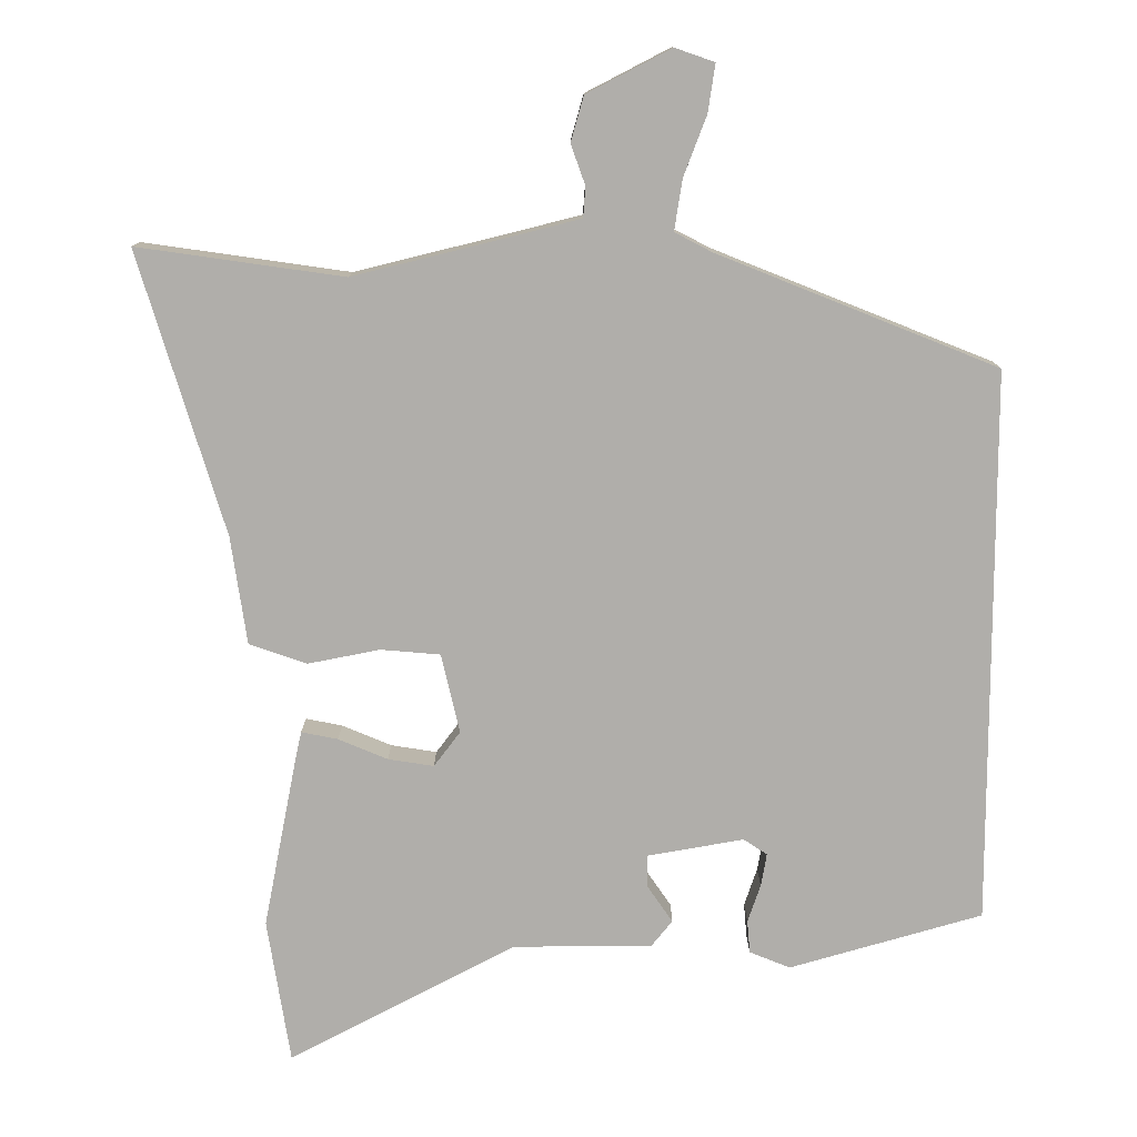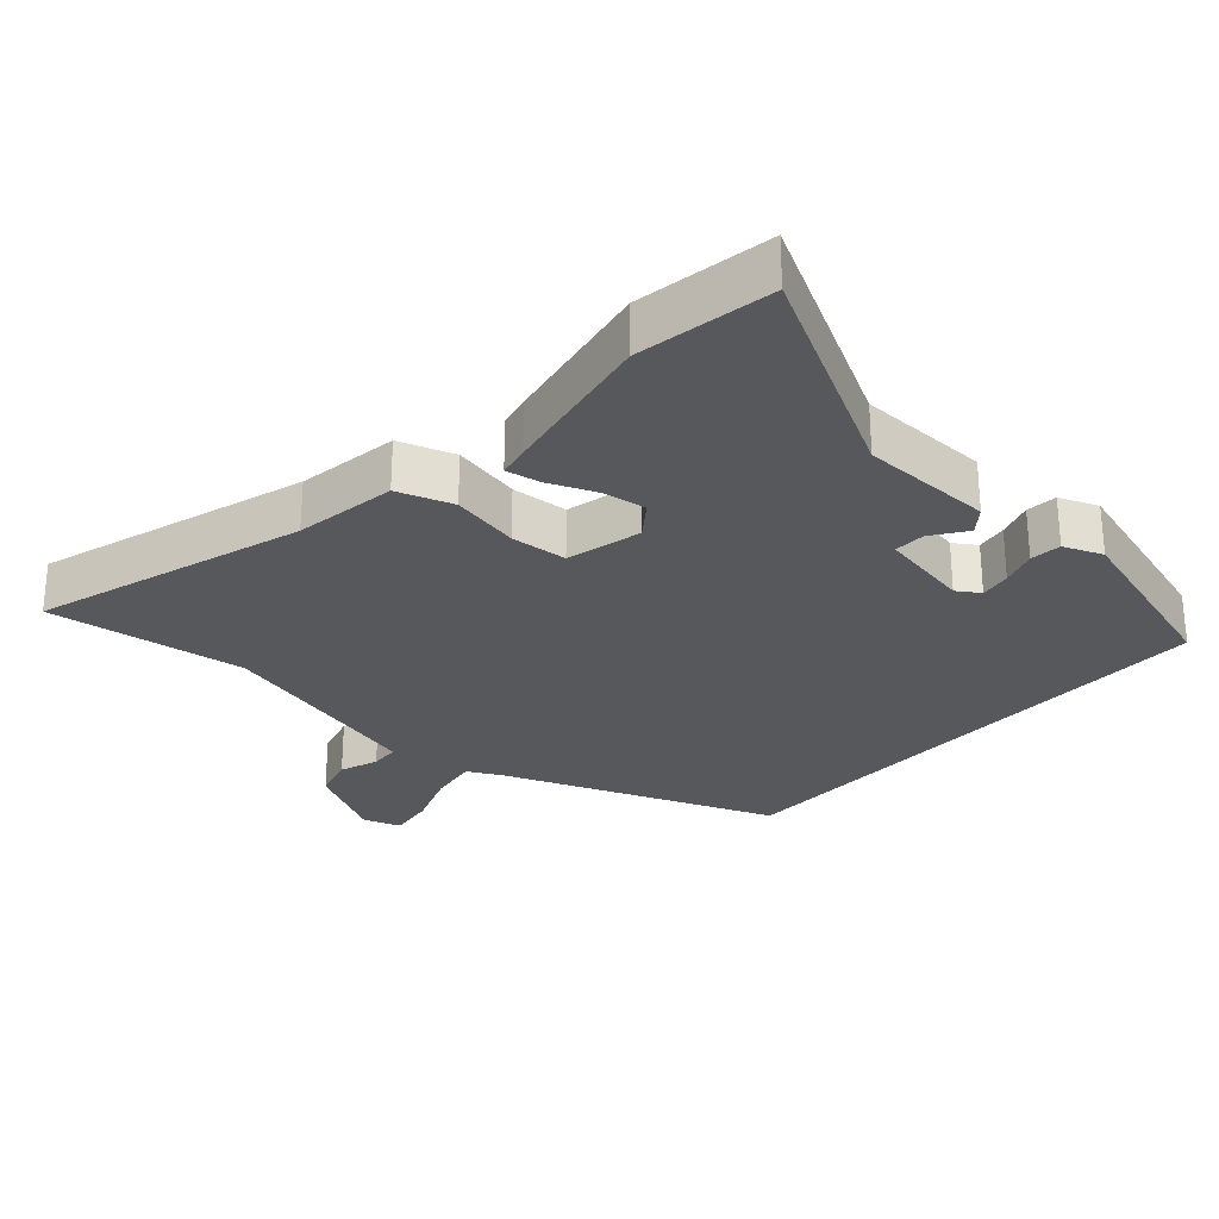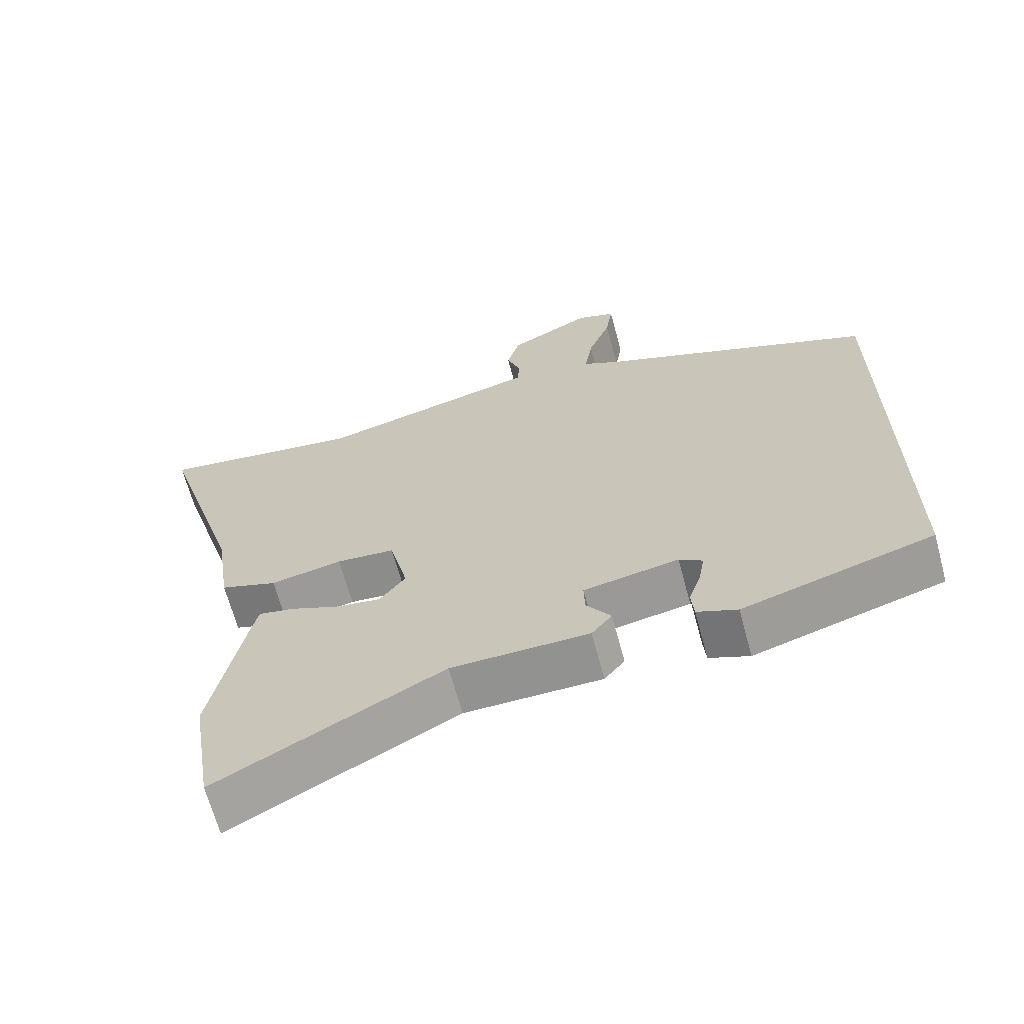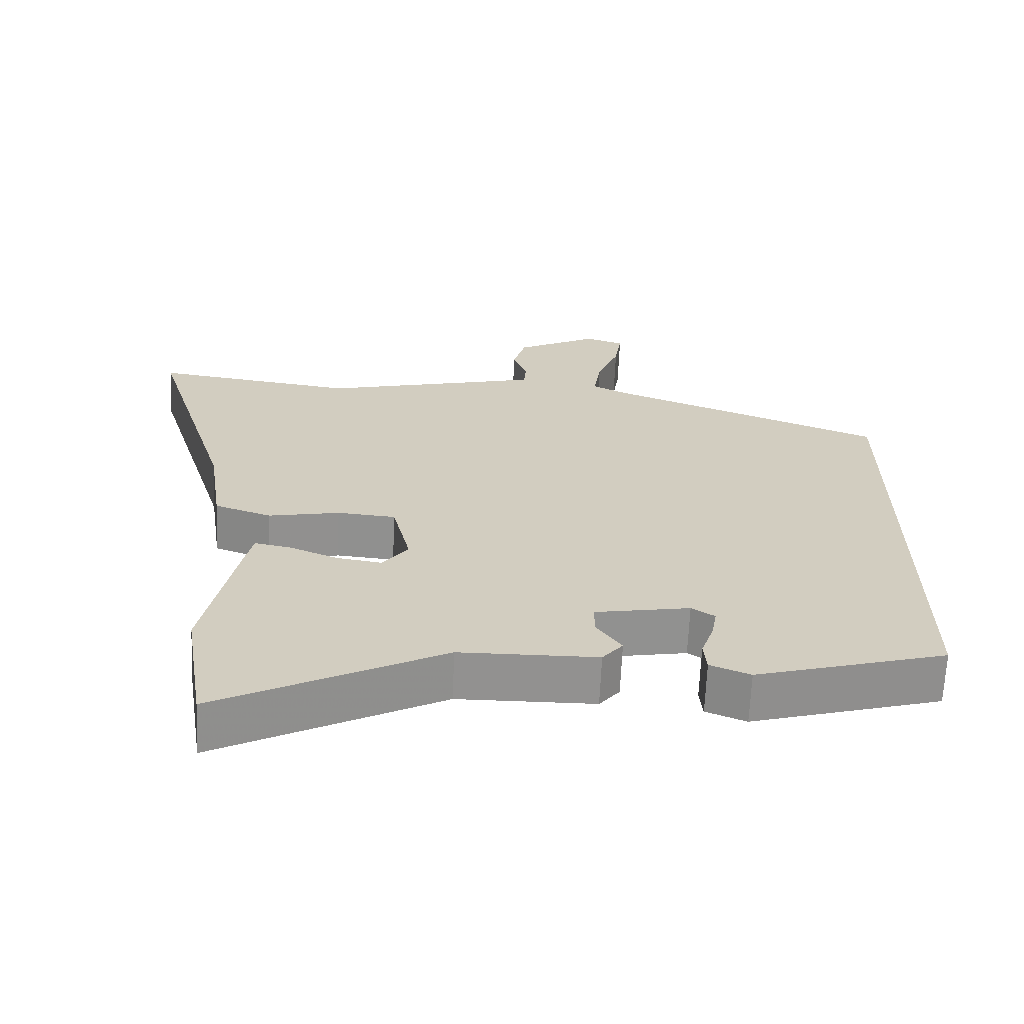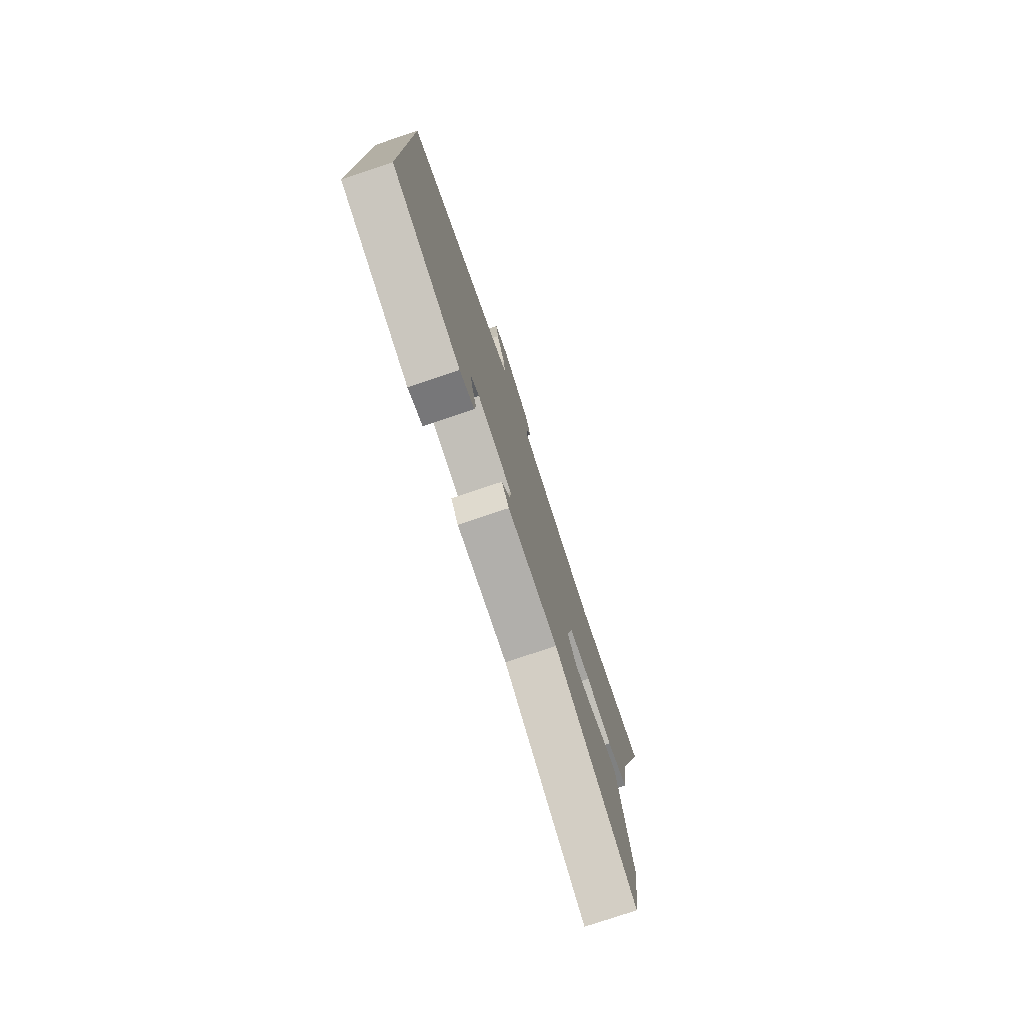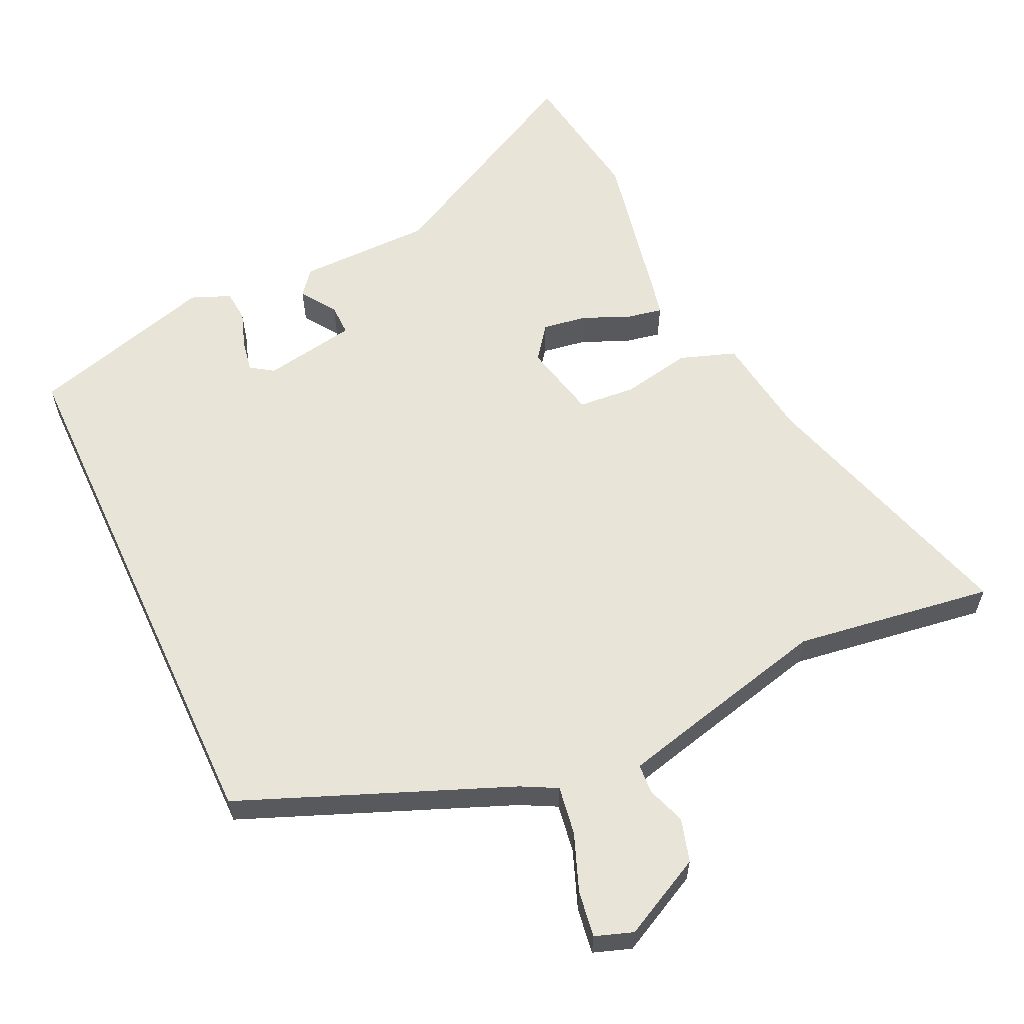
<metadata>
{"format":"obj","ext":"obj","renderer":"f3d","projection":"perspective","resolution":1024,"background":"white","views":[{"elev":12.1,"azim":180.0,"up":"+Z"},{"elev":-27.8,"azim":137.8,"up":"+Y"},{"elev":-66.1,"azim":-164.9,"up":"+Z"},{"elev":-66.0,"azim":177.5,"up":"+Z"},{"elev":-77.7,"azim":-71.5,"up":"+Z"},{"elev":60.1,"azim":-24.9,"up":"+Y"}]}
</metadata>
<code>
v 0.511 0.07 -0.428
v 0.479 0.07 -0.63
v 0.161 0.07 -0.463
v -0.034 0.07 -0.461
v -0.063 0.07 -0.425
v -0.028 0.07 -0.374
v -0.027 0.07 -0.328
v -0.162 0.07 -0.304
v -0.195 0.07 -0.326
v -0.187 0.07 -0.372
v -0.169 0.07 -0.425
v -0.173 0.07 -0.471
v -0.23 0.07 -0.494
v -0.5 0.07 -0.416
v -0.5 0.07 0.36
v -0.109 0.07 0.516
v -0.057 0.07 0.543
v -0.068 0.07 0.614
v -0.1 0.07 0.698
v -0.11 0.07 0.765
v -0.055 0.07 0.784
v 0.063 0.07 0.723
v 0.081 0.07 0.66
v 0.061 0.07 0.604
v 0.064 0.07 0.561
v 0.151 0.07 0.539
v 0.378 0.07 0.483
v 0.667 0.07 0.524
v 0.547 0.07 0.129
v 0.525 0.07 -0.022
v 0.444 0.07 -0.05
v 0.343 0.07 -0.03
v 0.26 0.07 -0.037
v 0.234 0.07 -0.148
v 0.271 0.07 -0.197
v 0.335 0.07 -0.187
v 0.404 0.07 -0.158
v 0.455 0.07 -0.148
v 0.465 0.07 -0.194
v 0.511 0 -0.428
v 0.479 0 -0.63
v 0.161 0 -0.463
v -0.034 0 -0.461
v -0.063 0 -0.425
v -0.028 0 -0.374
v -0.027 0 -0.328
v -0.162 0 -0.304
v -0.195 0 -0.326
v -0.187 0 -0.372
v -0.169 0 -0.425
v -0.173 0 -0.471
v -0.23 0 -0.494
v -0.5 0 -0.416
v -0.5 0 0.36
v -0.109 0 0.516
v -0.057 0 0.543
v -0.068 0 0.614
v -0.1 0 0.698
v -0.11 0 0.765
v -0.055 0 0.784
v 0.063 0 0.723
v 0.081 0 0.66
v 0.061 0 0.604
v 0.064 0 0.561
v 0.151 0 0.539
v 0.378 0 0.483
v 0.667 0 0.524
v 0.547 0 0.129
v 0.525 0 -0.022
v 0.444 0 -0.05
v 0.343 0 -0.03
v 0.26 0 -0.037
v 0.234 0 -0.148
v 0.271 0 -0.197
v 0.335 0 -0.187
v 0.404 0 -0.158
v 0.455 0 -0.148
v 0.465 0 -0.194
f 1 2 3
f 39 1 3
f 38 39 3
f 37 38 3
f 36 37 3
f 4 5 6
f 3 4 6
f 36 3 6
f 35 36 6
f 34 35 6 7
f 33 34 7 8
f 29 30 31 32
f 29 32 33
f 28 29 33
f 27 28 33
f 26 27 33 8
f 22 23 24
f 21 22 24
f 20 21 24
f 19 20 24
f 18 19 24
f 17 18 24 25
f 26 8 9
f 25 26 9
f 17 25 9
f 16 17 9
f 13 14 15
f 12 13 15
f 11 12 15
f 10 11 15
f 9 10 15
f 9 15 16
f 42 41 40
f 42 40 78
f 42 78 77
f 42 77 76
f 42 76 75
f 45 44 43
f 45 43 42
f 45 42 75
f 45 75 74
f 46 45 74 73
f 47 46 73 72
f 71 70 69 68
f 72 71 68
f 72 68 67
f 72 67 66
f 47 72 66 65
f 63 62 61
f 63 61 60
f 63 60 59
f 63 59 58
f 63 58 57
f 64 63 57 56
f 48 47 65
f 48 65 64
f 48 64 56
f 48 56 55
f 54 53 52
f 54 52 51
f 54 51 50
f 54 50 49
f 54 49 48
f 55 54 48
f 1 40 41 2
f 2 41 42 3
f 3 42 43 4
f 4 43 44 5
f 5 44 45 6
f 6 45 46 7
f 7 46 47 8
f 8 47 48 9
f 9 48 49 10
f 10 49 50 11
f 11 50 51 12
f 12 51 52 13
f 13 52 53 14
f 14 53 54 15
f 15 54 55 16
f 16 55 56 17
f 17 56 57 18
f 18 57 58 19
f 19 58 59 20
f 20 59 60 21
f 21 60 61 22
f 22 61 62 23
f 23 62 63 24
f 24 63 64 25
f 25 64 65 26
f 26 65 66 27
f 27 66 67 28
f 28 67 68 29
f 29 68 69 30
f 30 69 70 31
f 31 70 71 32
f 32 71 72 33
f 33 72 73 34
f 34 73 74 35
f 35 74 75 36
f 36 75 76 37
f 37 76 77 38
f 38 77 78 39
f 39 78 40 1

</code>
